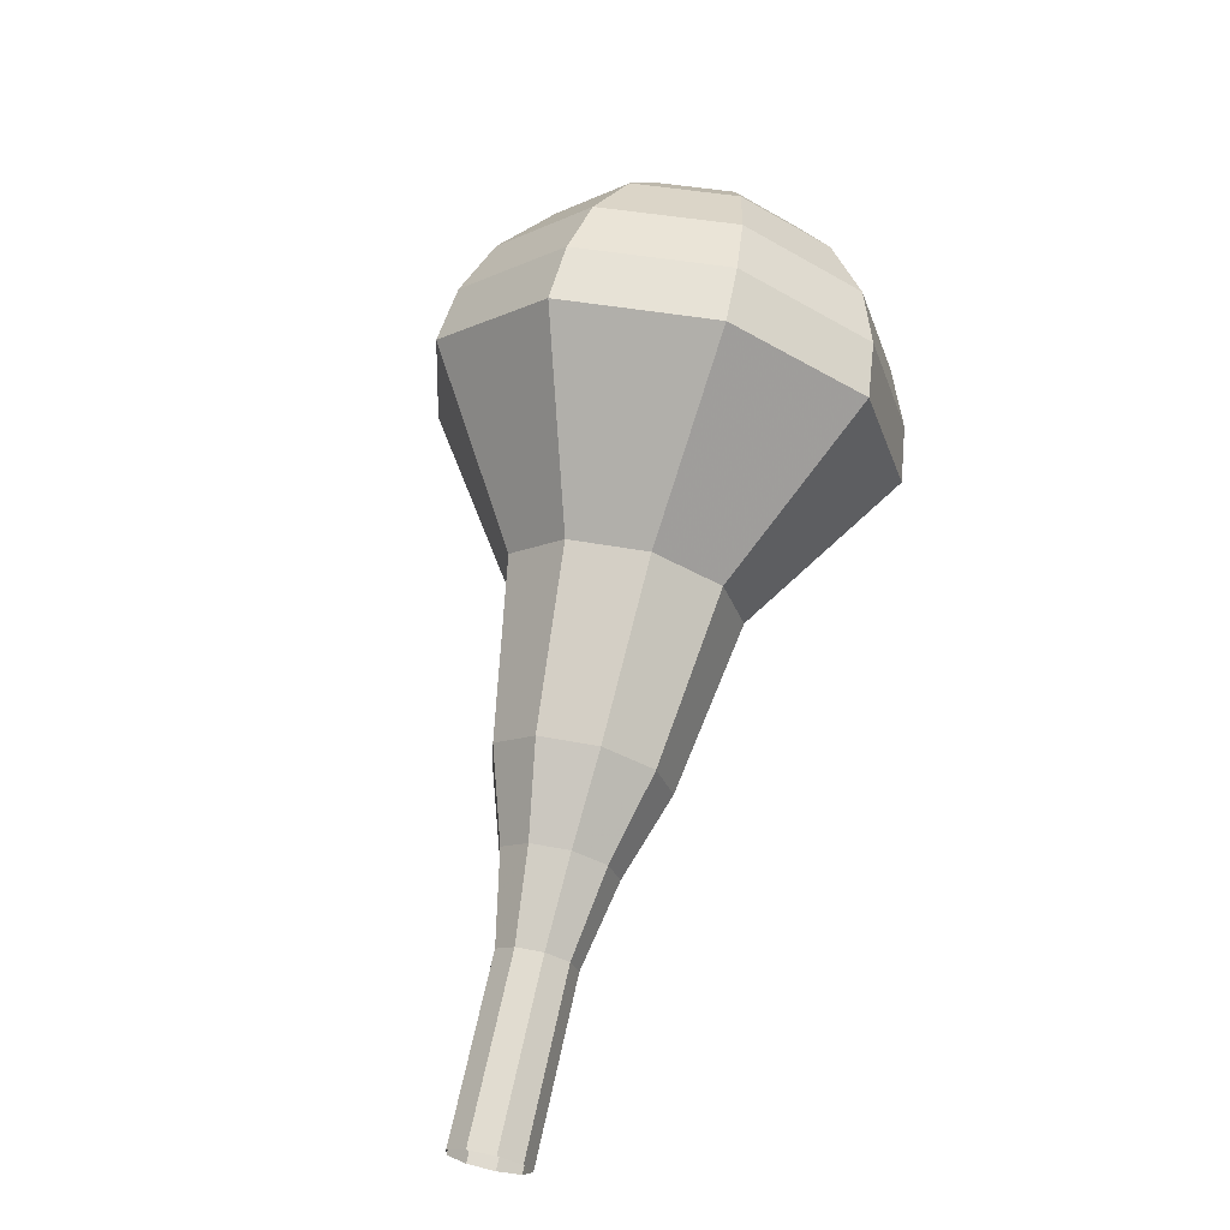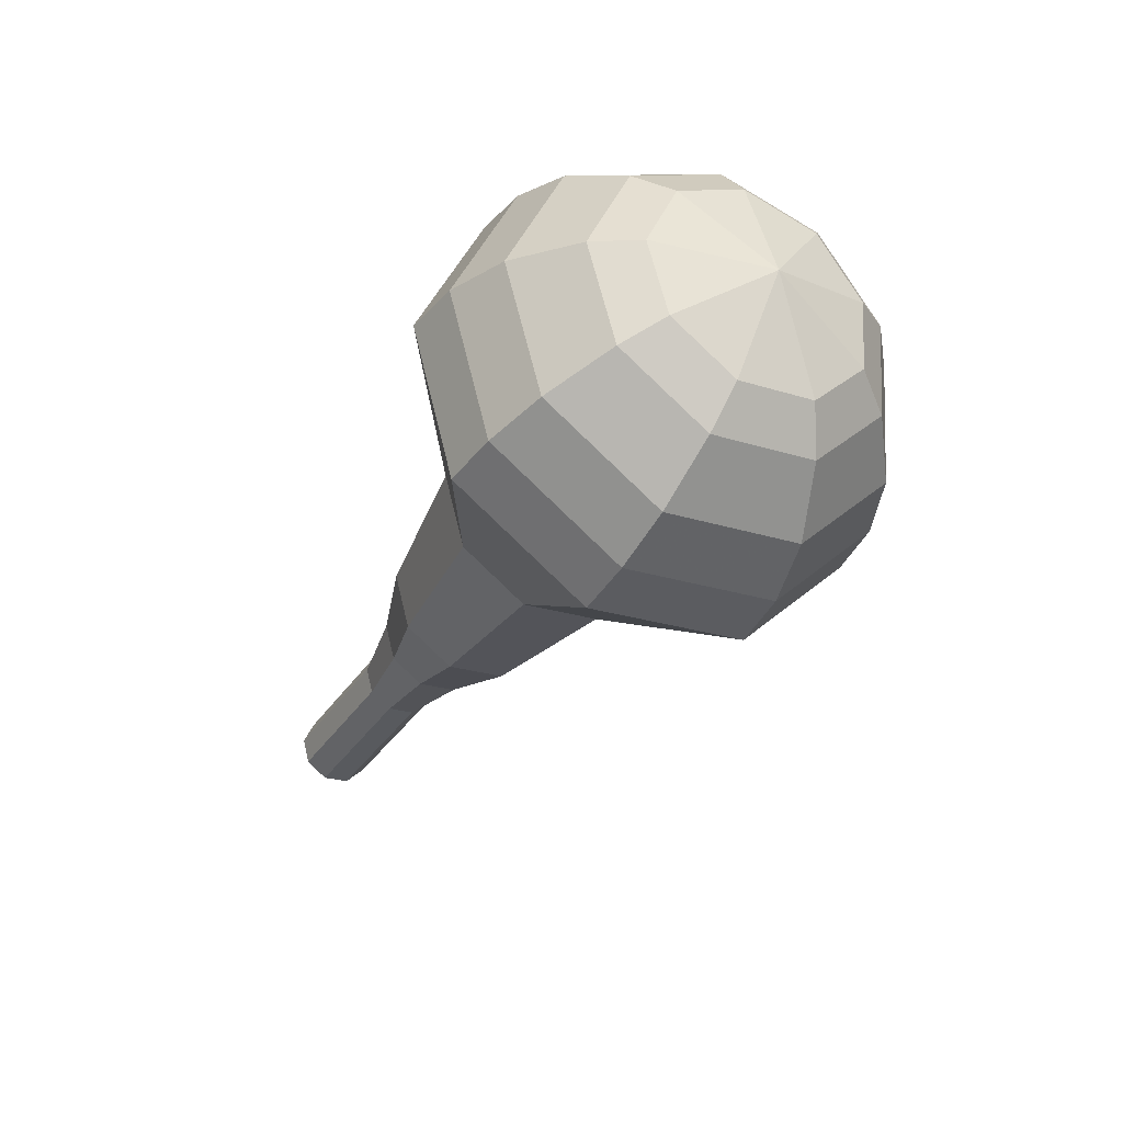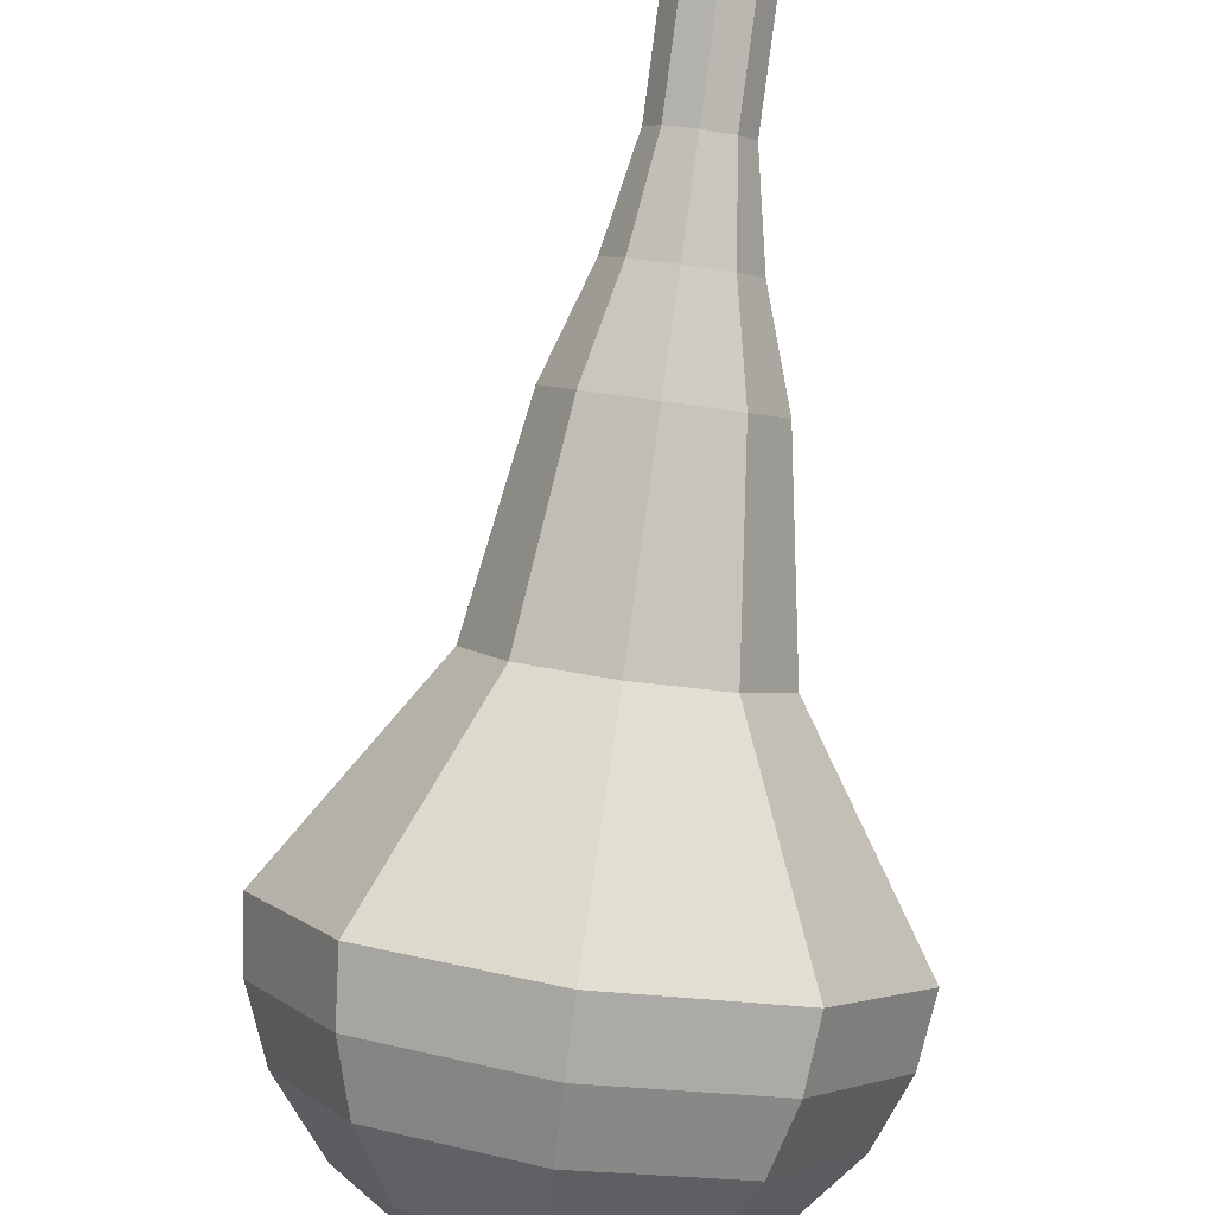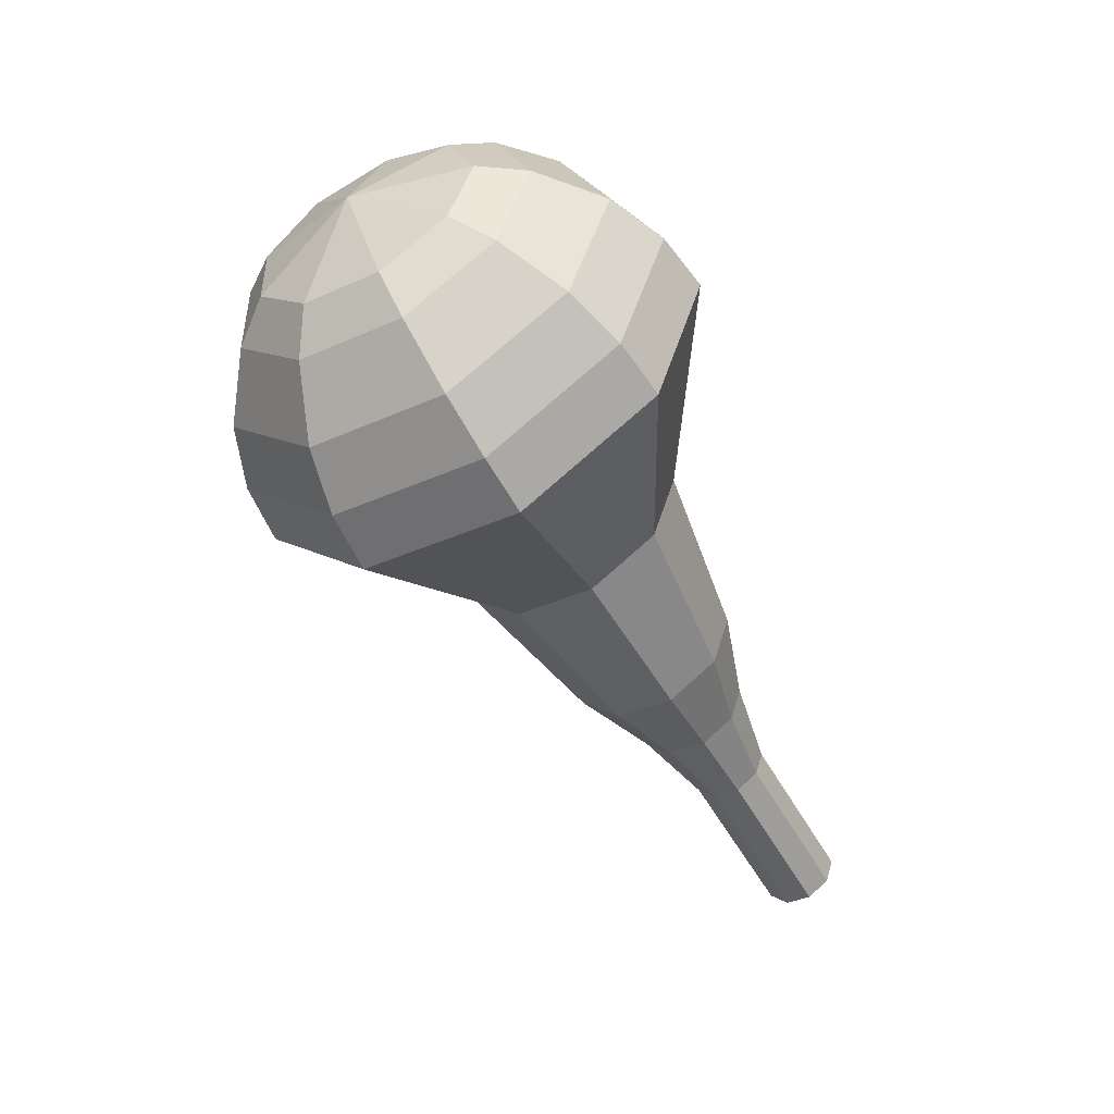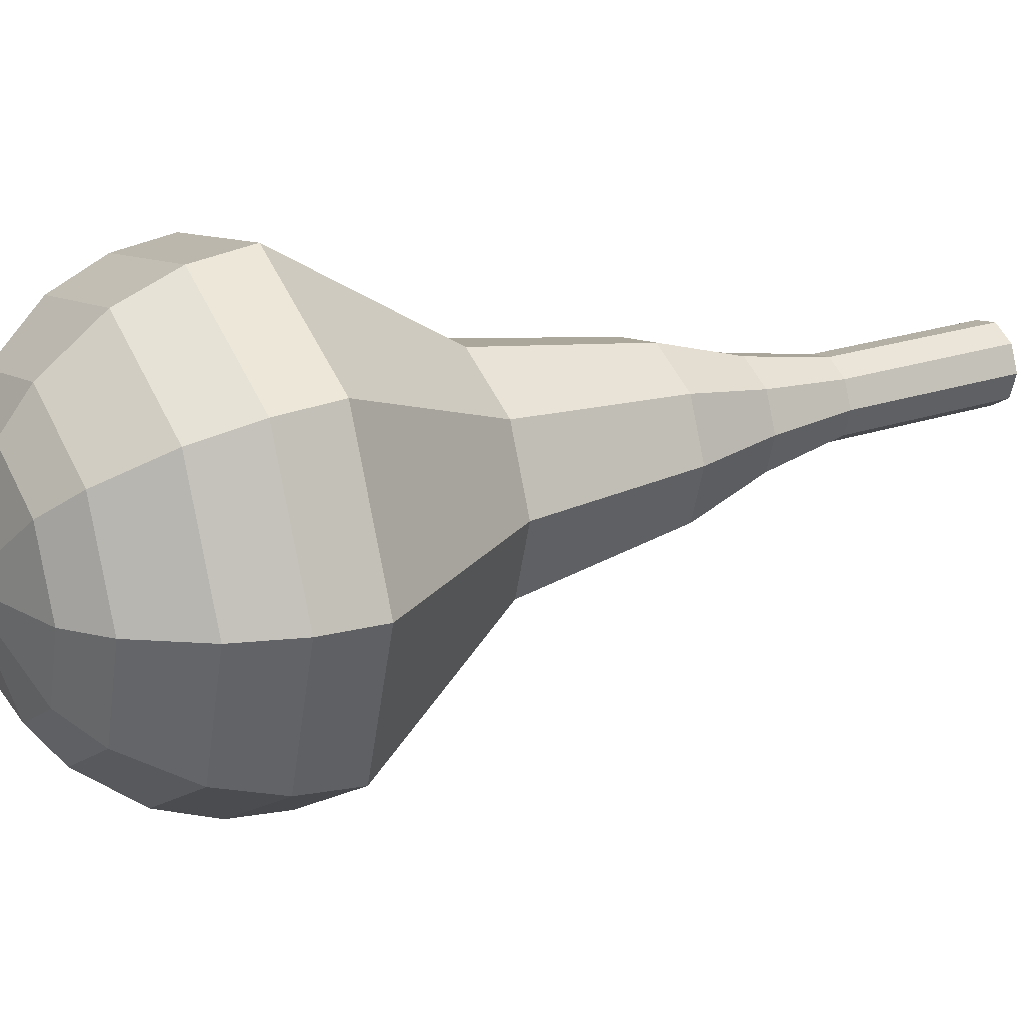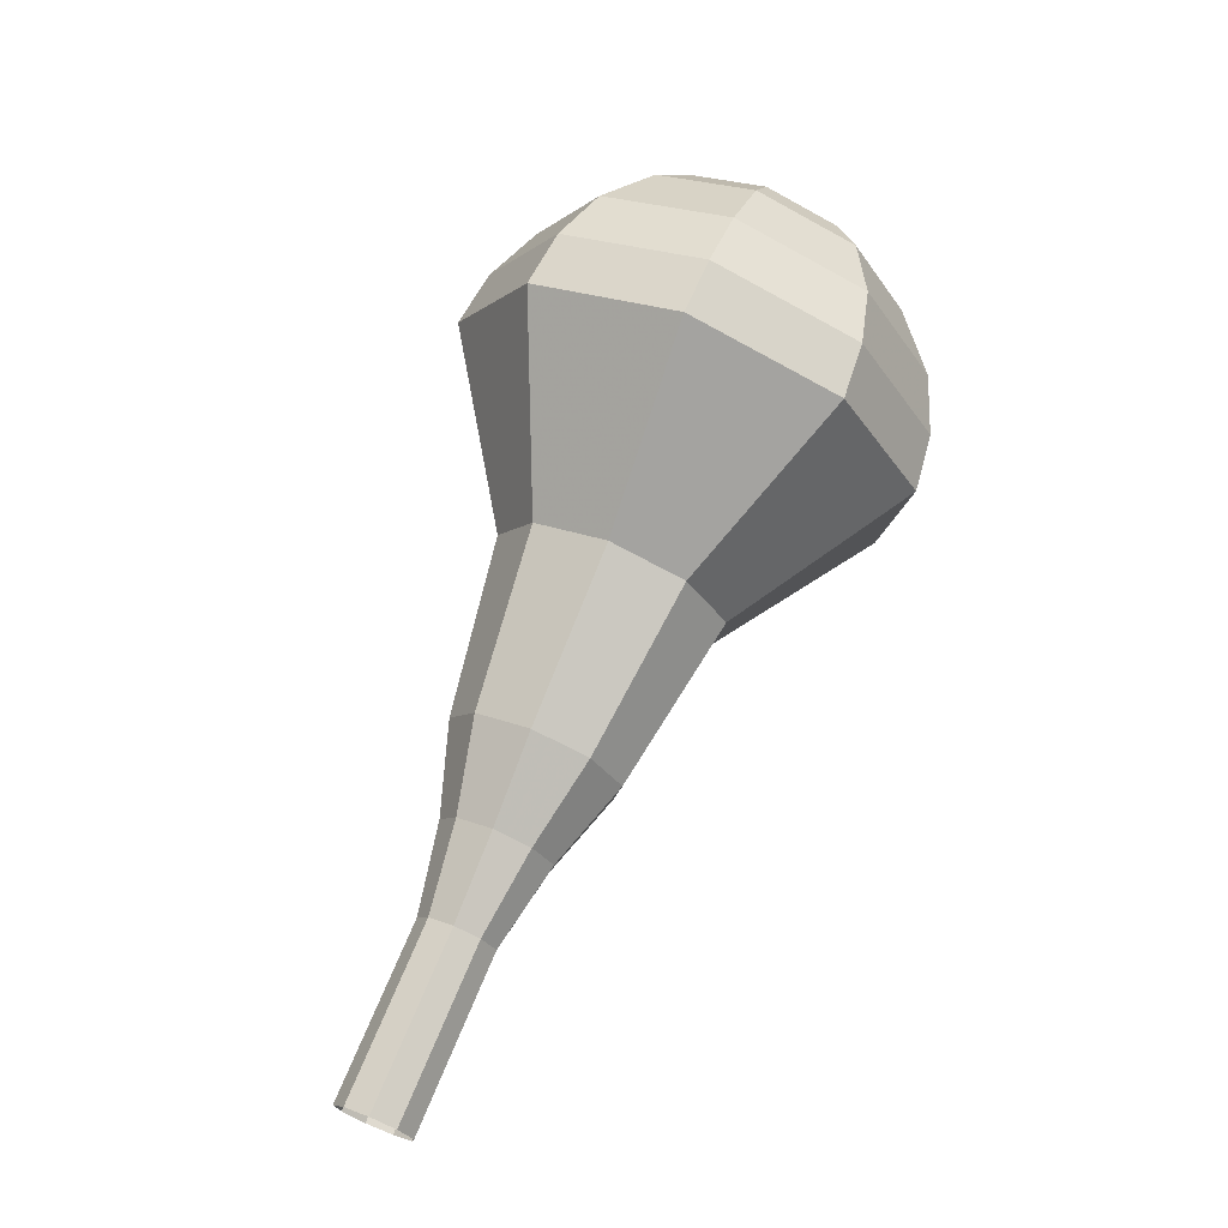
<metadata>
{"format":"obj","ext":"obj","renderer":"f3d","projection":"perspective","resolution":1024,"background":"white","views":[{"elev":-49.3,"azim":-36.6,"up":"+Z"},{"elev":48.8,"azim":-87.6,"up":"+Z"},{"elev":64.8,"azim":2.9,"up":"+Y"},{"elev":39.7,"azim":86.5,"up":"+Z"},{"elev":-53.2,"azim":76.9,"up":"+Y"},{"elev":-37.8,"azim":-62.8,"up":"+Z"}]}
</metadata>
<code>
g tube1
v 156.8 155.1 101.1
v 156.9 154.3 100.7
v 157.6 153.8 100.5
v 158.5 153.8 100.6
v 159.1 154.3 100.9
v 159.2 155 101.3
v 158.8 155.7 101.6
v 158 156 101.7
v 157.2 155.7 101.5
v 156.8 155.1 101.1
v 156.5 153.7 103.6
v 156.7 153 103.2
v 157.4 152.5 103
v 158.2 152.5 103.1
v 158.9 152.9 103.4
v 159 153.7 103.8
v 158.6 154.3 104.1
v 157.7 154.6 104.2
v 157 154.4 104
v 156.5 153.7 103.6
v 156.3 152.4 106.1
v 156.4 151.6 105.7
v 157.1 151.1 105.5
v 158 151.1 105.6
v 158.6 151.6 105.9
v 158.7 152.3 106.3
v 158.3 153 106.6
v 157.5 153.2 106.7
v 156.7 153 106.5
v 156.3 152.4 106.1
v 155.5 151.1 108.6
v 155.7 150 108
v 156.7 149.3 107.7
v 157.9 149.3 107.8
v 158.8 149.9 108.3
v 159 151 108.9
v 158.4 152 109.3
v 157.2 152.4 109.4
v 156.1 152 109.1
v 155.5 151.1 108.6
v 154.3 149.9 111.1
v 154.6 148.3 110.2
v 156.1 147.2 109.7
v 158 147.1 109.9
v 159.4 148.1 110.6
v 159.7 149.8 111.5
v 158.7 151.2 112.2
v 157 151.9 112.4
v 155.2 151.3 111.9
v 154.3 149.9 111.1
v 152.9 147.4 116
v 153.3 145.2 114.9
v 155.3 143.7 114.3
v 157.8 143.6 114.5
v 159.7 145 115.4
v 160.1 147.2 116.6
v 158.8 149.1 117.6
v 156.5 150 117.8
v 154.1 149.3 117.2
v 152.9 147.4 116
v 148.6 145.4 121
v 149.6 140.9 118.7
v 153.5 137.9 117.4
v 158.6 137.7 117.8
v 162.5 140.5 119.8
v 163.3 144.9 122.2
v 160.7 148.9 124.2
v 155.9 150.6 124.6
v 151.1 149.2 123.3
v 148.6 145.4 121
v 148.7 144.4 122.6
v 149.6 140.1 120.4
v 153.5 137.2 119.2
v 158.4 137 119.6
v 162.1 139.7 121.4
v 162.9 144 123.8
v 160.4 147.8 125.7
v 155.7 149.5 126.1
v 151.1 148.1 124.9
v 148.7 144.4 122.6
v 149.3 143.4 124.3
v 150.1 139.5 122.3
v 153.5 136.9 121.2
v 158 136.8 121.5
v 161.3 139.2 123.2
v 162 143 125.4
v 159.8 146.5 127
v 155.6 147.9 127.4
v 151.4 146.7 126.3
v 149.3 143.4 124.3
v 150.6 142.2 125.9
v 151.3 139.3 124.4
v 153.9 137.3 123.5
v 157.3 137.2 123.8
v 159.8 139 125.1
v 160.4 141.9 126.7
v 158.6 144.6 128
v 155.4 145.7 128.3
v 152.3 144.8 127.5
v 150.6 142.2 125.9
v 151.8 141.5 126.7
v 152.3 139.4 125.6
v 154.2 137.9 125
v 156.7 137.8 125.2
v 158.6 139.2 126.1
v 159 141.3 127.3
v 157.7 143.2 128.3
v 155.4 144.1 128.5
v 153.1 143.4 127.9
v 151.8 141.5 126.7
v 155.3 140.4 127.6
v 155.3 140.4 127.6
v 155.3 140.4 127.6
v 155.3 140.4 127.6
v 155.3 140.4 127.6
v 155.3 140.4 127.6
v 155.3 140.4 127.6
v 155.3 140.4 127.6
v 155.3 140.4 127.6
v 155.3 140.4 127.6
f 1 2 12
f 12 11 1
f 2 3 13
f 13 12 2
f 3 4 14
f 14 13 3
f 4 5 15
f 15 14 4
f 5 6 16
f 16 15 5
f 6 7 17
f 17 16 6
f 7 8 18
f 18 17 7
f 8 9 19
f 19 18 8
f 9 10 20
f 20 19 9
f 11 12 22
f 22 21 11
f 12 13 23
f 23 22 12
f 13 14 24
f 24 23 13
f 14 15 25
f 25 24 14
f 15 16 26
f 26 25 15
f 16 17 27
f 27 26 16
f 17 18 28
f 28 27 17
f 18 19 29
f 29 28 18
f 19 20 30
f 30 29 19
f 21 22 32
f 32 31 21
f 22 23 33
f 33 32 22
f 23 24 34
f 34 33 23
f 24 25 35
f 35 34 24
f 25 26 36
f 36 35 25
f 26 27 37
f 37 36 26
f 27 28 38
f 38 37 27
f 28 29 39
f 39 38 28
f 29 30 40
f 40 39 29
f 31 32 42
f 42 41 31
f 32 33 43
f 43 42 32
f 33 34 44
f 44 43 33
f 34 35 45
f 45 44 34
f 35 36 46
f 46 45 35
f 36 37 47
f 47 46 36
f 37 38 48
f 48 47 37
f 38 39 49
f 49 48 38
f 39 40 50
f 50 49 39
f 41 42 52
f 52 51 41
f 42 43 53
f 53 52 42
f 43 44 54
f 54 53 43
f 44 45 55
f 55 54 44
f 45 46 56
f 56 55 45
f 46 47 57
f 57 56 46
f 47 48 58
f 58 57 47
f 48 49 59
f 59 58 48
f 49 50 60
f 60 59 49
f 51 52 62
f 62 61 51
f 52 53 63
f 63 62 52
f 53 54 64
f 64 63 53
f 54 55 65
f 65 64 54
f 55 56 66
f 66 65 55
f 56 57 67
f 67 66 56
f 57 58 68
f 68 67 57
f 58 59 69
f 69 68 58
f 59 60 70
f 70 69 59
f 61 62 72
f 72 71 61
f 62 63 73
f 73 72 62
f 63 64 74
f 74 73 63
f 64 65 75
f 75 74 64
f 65 66 76
f 76 75 65
f 66 67 77
f 77 76 66
f 67 68 78
f 78 77 67
f 68 69 79
f 79 78 68
f 69 70 80
f 80 79 69
f 71 72 82
f 82 81 71
f 72 73 83
f 83 82 72
f 73 74 84
f 84 83 73
f 74 75 85
f 85 84 74
f 75 76 86
f 86 85 75
f 76 77 87
f 87 86 76
f 77 78 88
f 88 87 77
f 78 79 89
f 89 88 78
f 79 80 90
f 90 89 79
f 81 82 92
f 92 91 81
f 82 83 93
f 93 92 82
f 83 84 94
f 94 93 83
f 84 85 95
f 95 94 84
f 85 86 96
f 96 95 85
f 86 87 97
f 97 96 86
f 87 88 98
f 98 97 87
f 88 89 99
f 99 98 88
f 89 90 100
f 100 99 89
f 91 92 102
f 102 101 91
f 92 93 103
f 103 102 92
f 93 94 104
f 104 103 93
f 94 95 105
f 105 104 94
f 95 96 106
f 106 105 95
f 96 97 107
f 107 106 96
f 97 98 108
f 108 107 97
f 98 99 109
f 109 108 98
f 99 100 110
f 110 109 99
f 101 102 112
f 112 111 101
f 102 103 113
f 113 112 102
f 103 104 114
f 114 113 103
f 104 105 115
f 115 114 104
f 105 106 116
f 116 115 105
f 106 107 117
f 117 116 106
f 107 108 118
f 118 117 107
f 108 109 119
f 119 118 108
f 109 110 120
f 120 119 109
g

</code>
